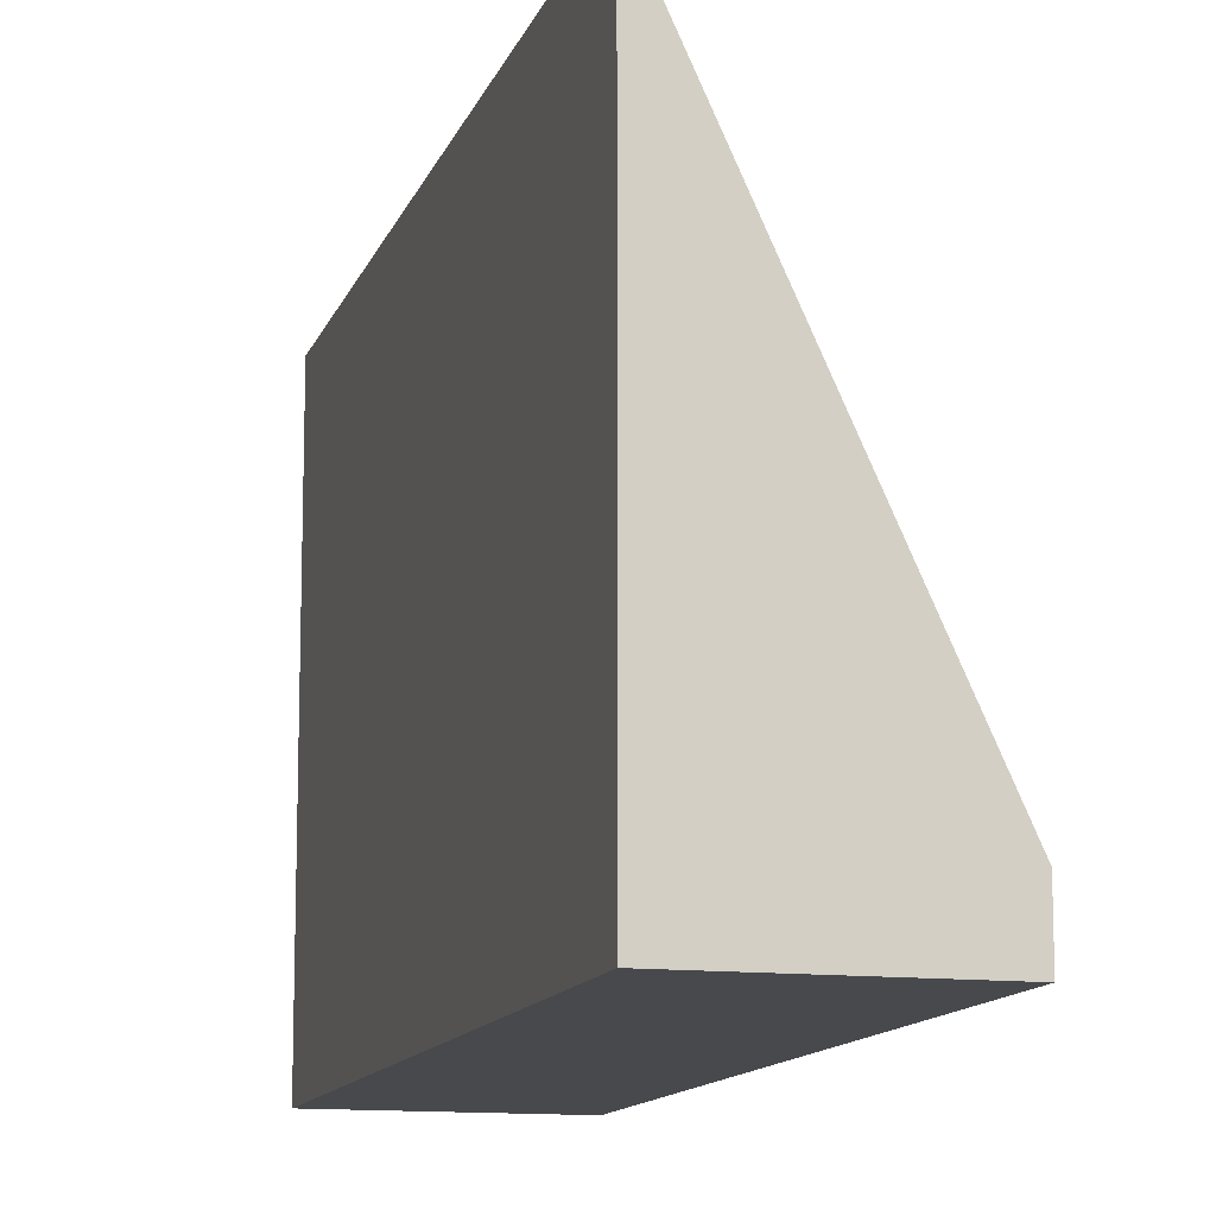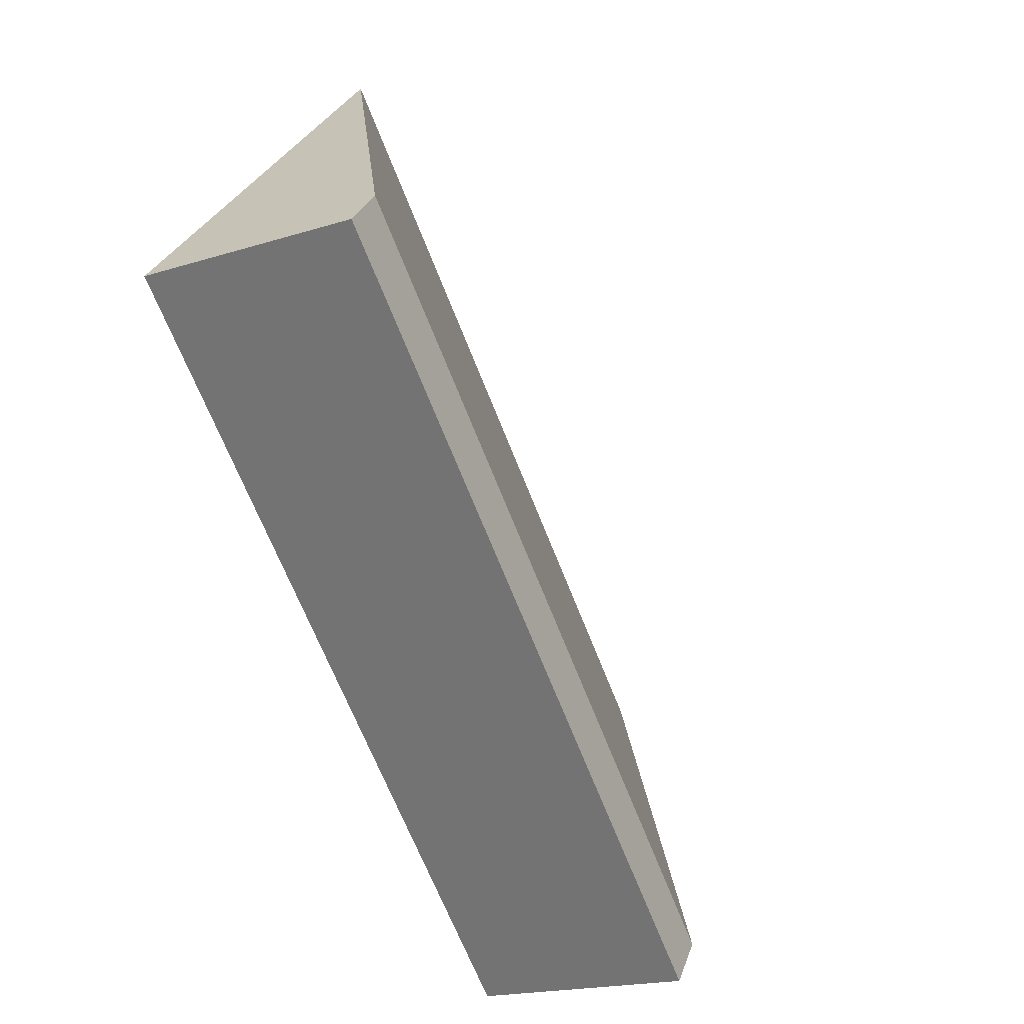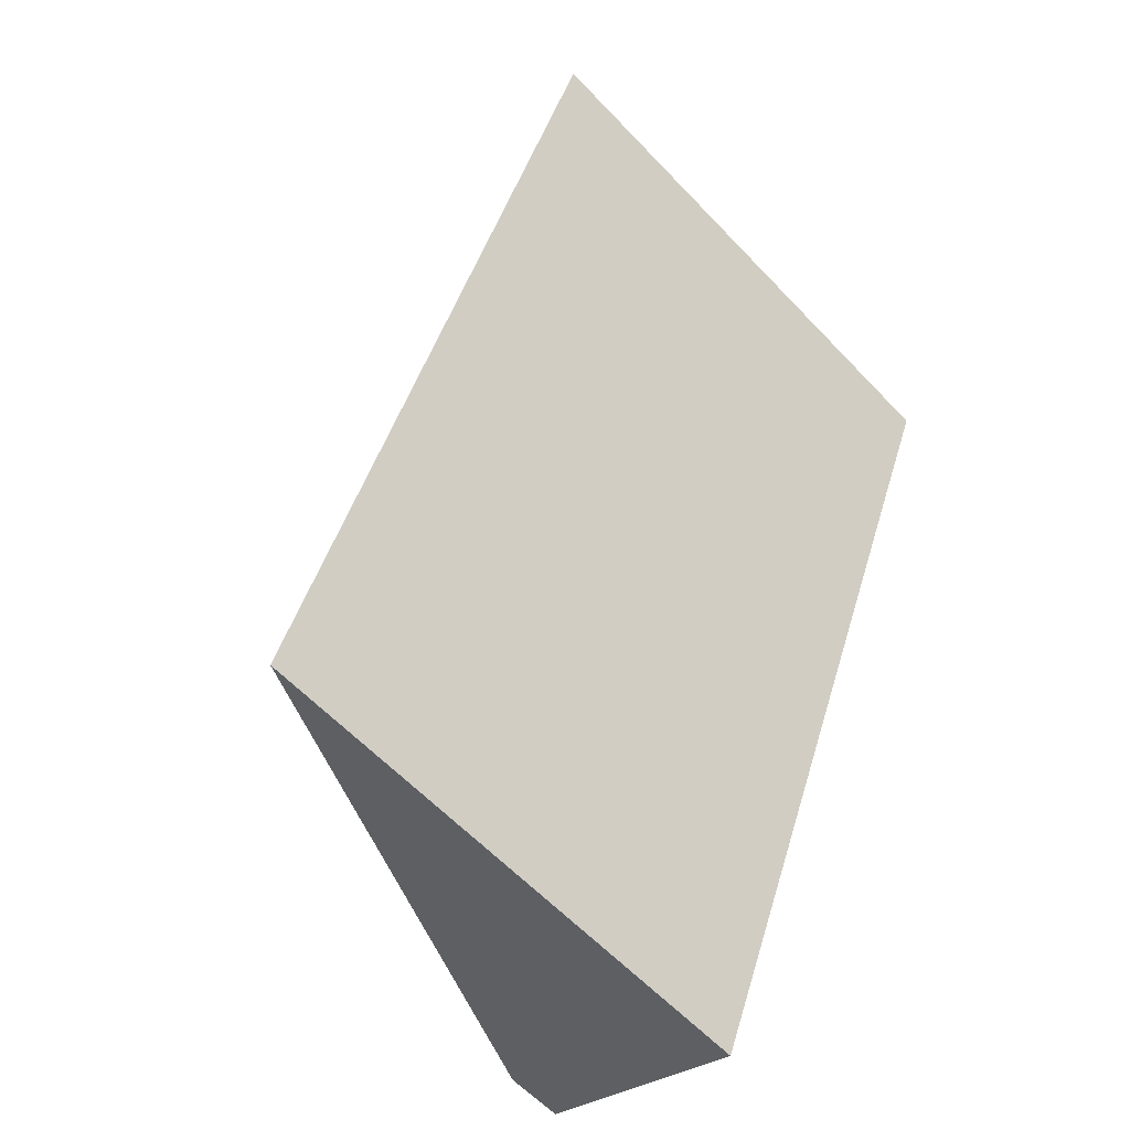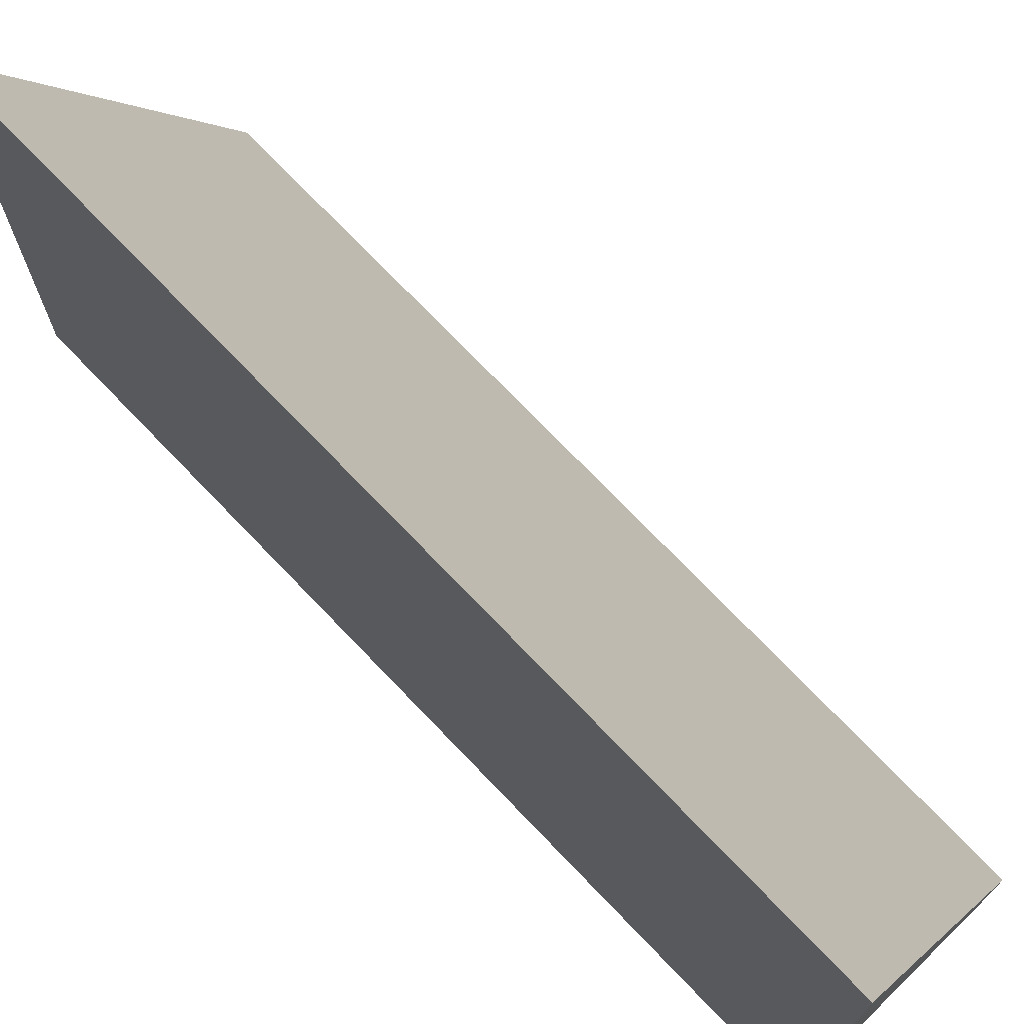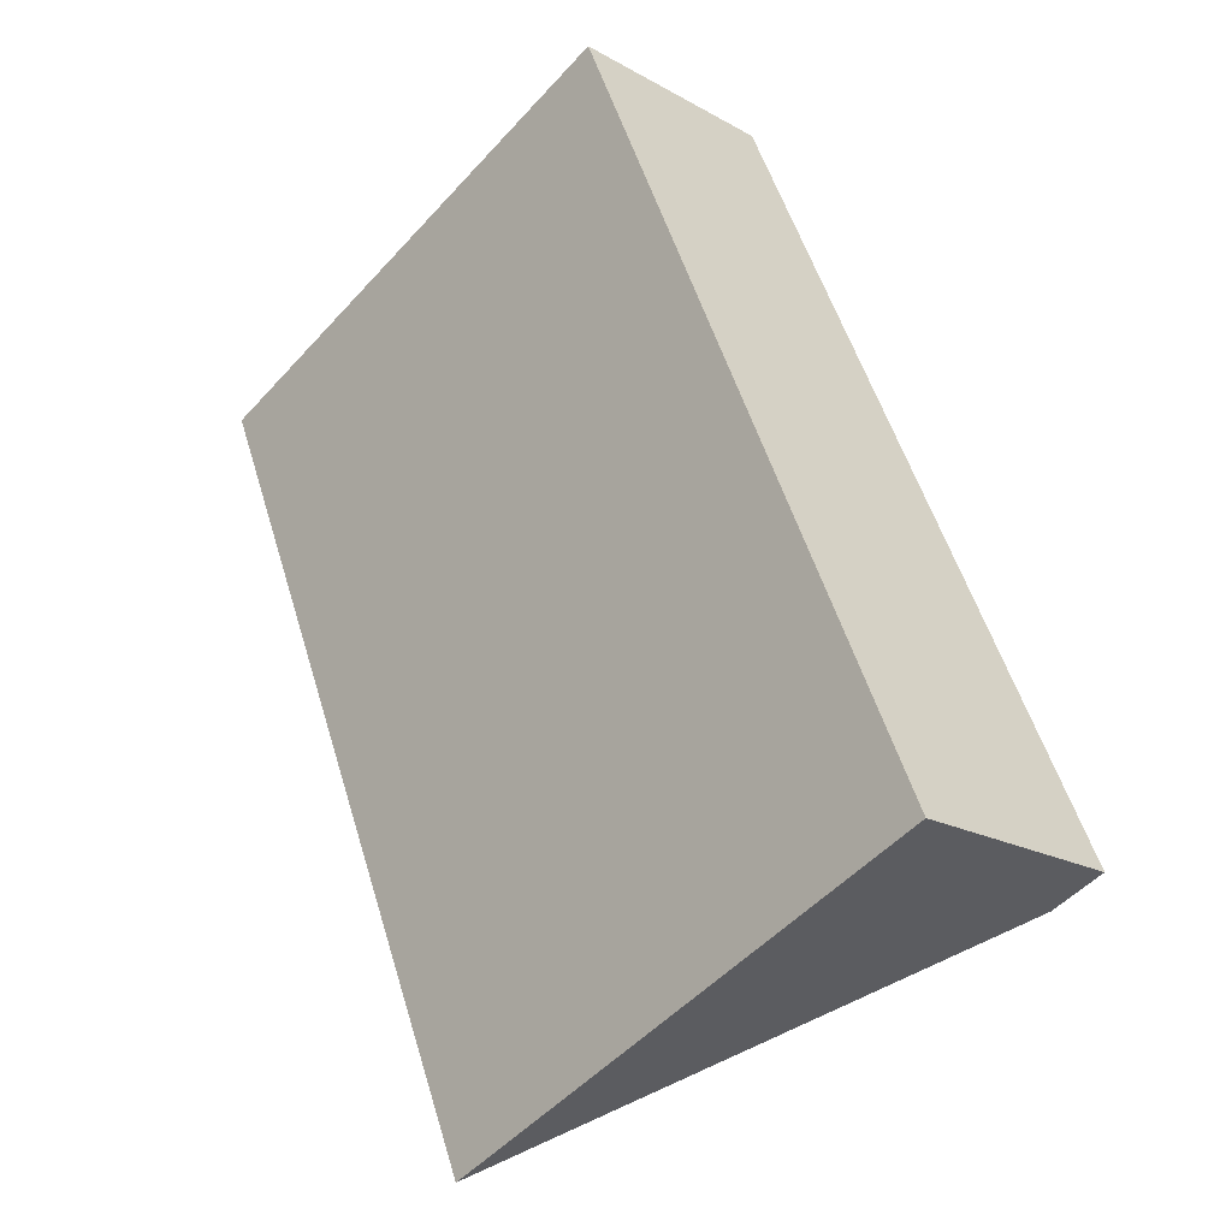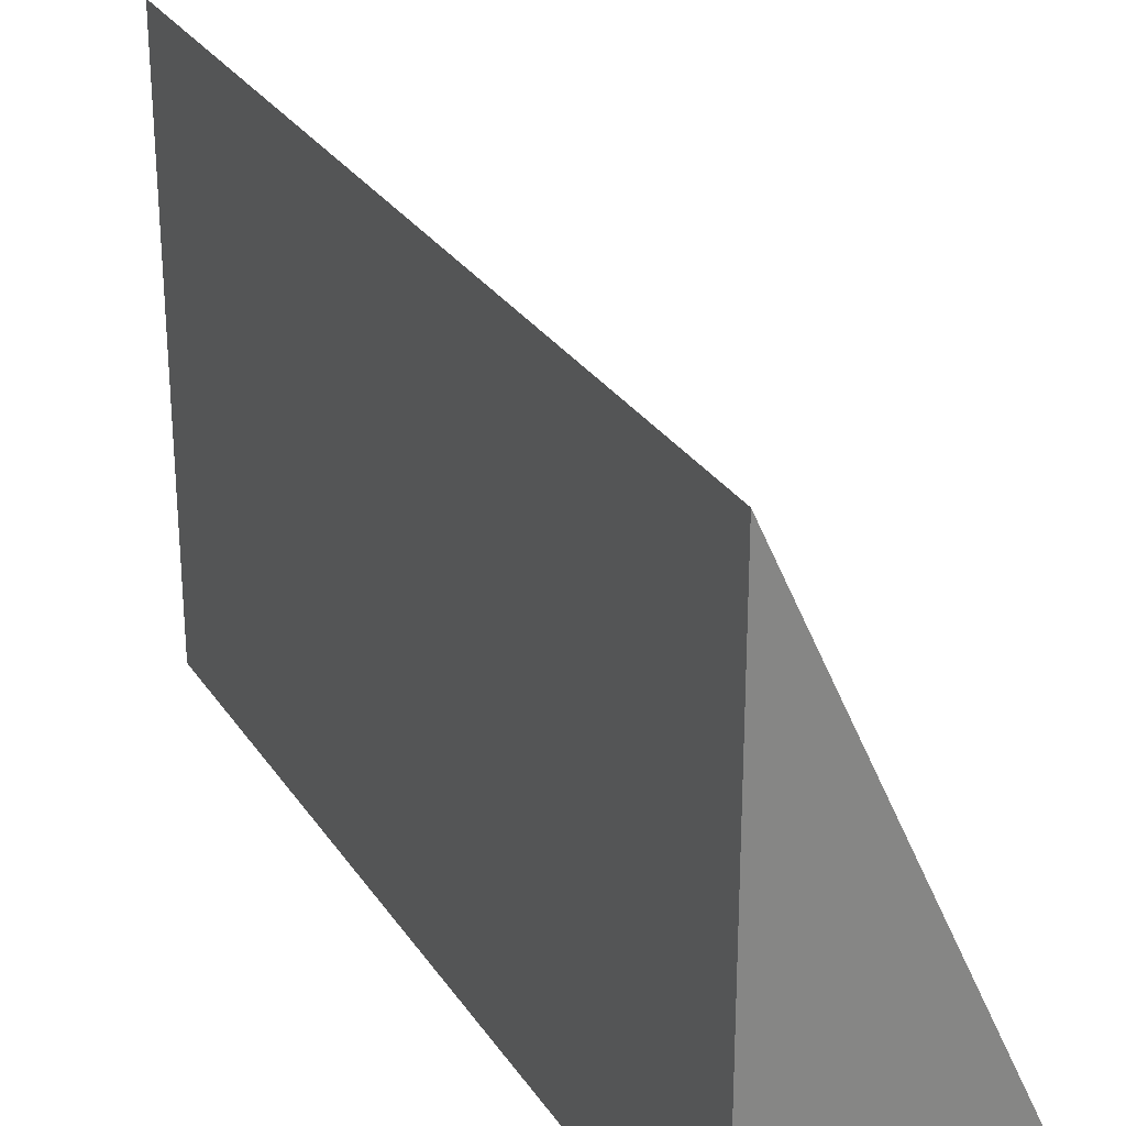
<metadata>
{"format":"obj","ext":"obj","renderer":"f3d","projection":"perspective","resolution":1024,"background":"white","views":[{"elev":-12.3,"azim":-37.5,"up":"+Y"},{"elev":30.5,"azim":17.8,"up":"+Z"},{"elev":-60.7,"azim":-136.8,"up":"+Z"},{"elev":73.7,"azim":-66.2,"up":"+Y"},{"elev":-51.1,"azim":-40.7,"up":"+Z"},{"elev":28.9,"azim":-49.3,"up":"+Y"}]}
</metadata>
<code>
v  7.23 12.01 -17.56
v  4.59 1.263 1.828
v  11.82 1.263 -15.76
v  0 12.03 7.364e-16
v  7.23 1.075e-15 -17.56
v  11.82 9.647e-16 -15.76
v  0 0 0
v  4.59 -1.119e-16 1.828
g defaultobject
f 1 2 3
f 2 1 4
f 3 5 1
f 5 3 6
f 1 7 4
f 7 1 5
f 7 2 4
f 2 7 8
f 8 3 2
f 3 8 6
f 8 5 6
f 5 8 7

</code>
